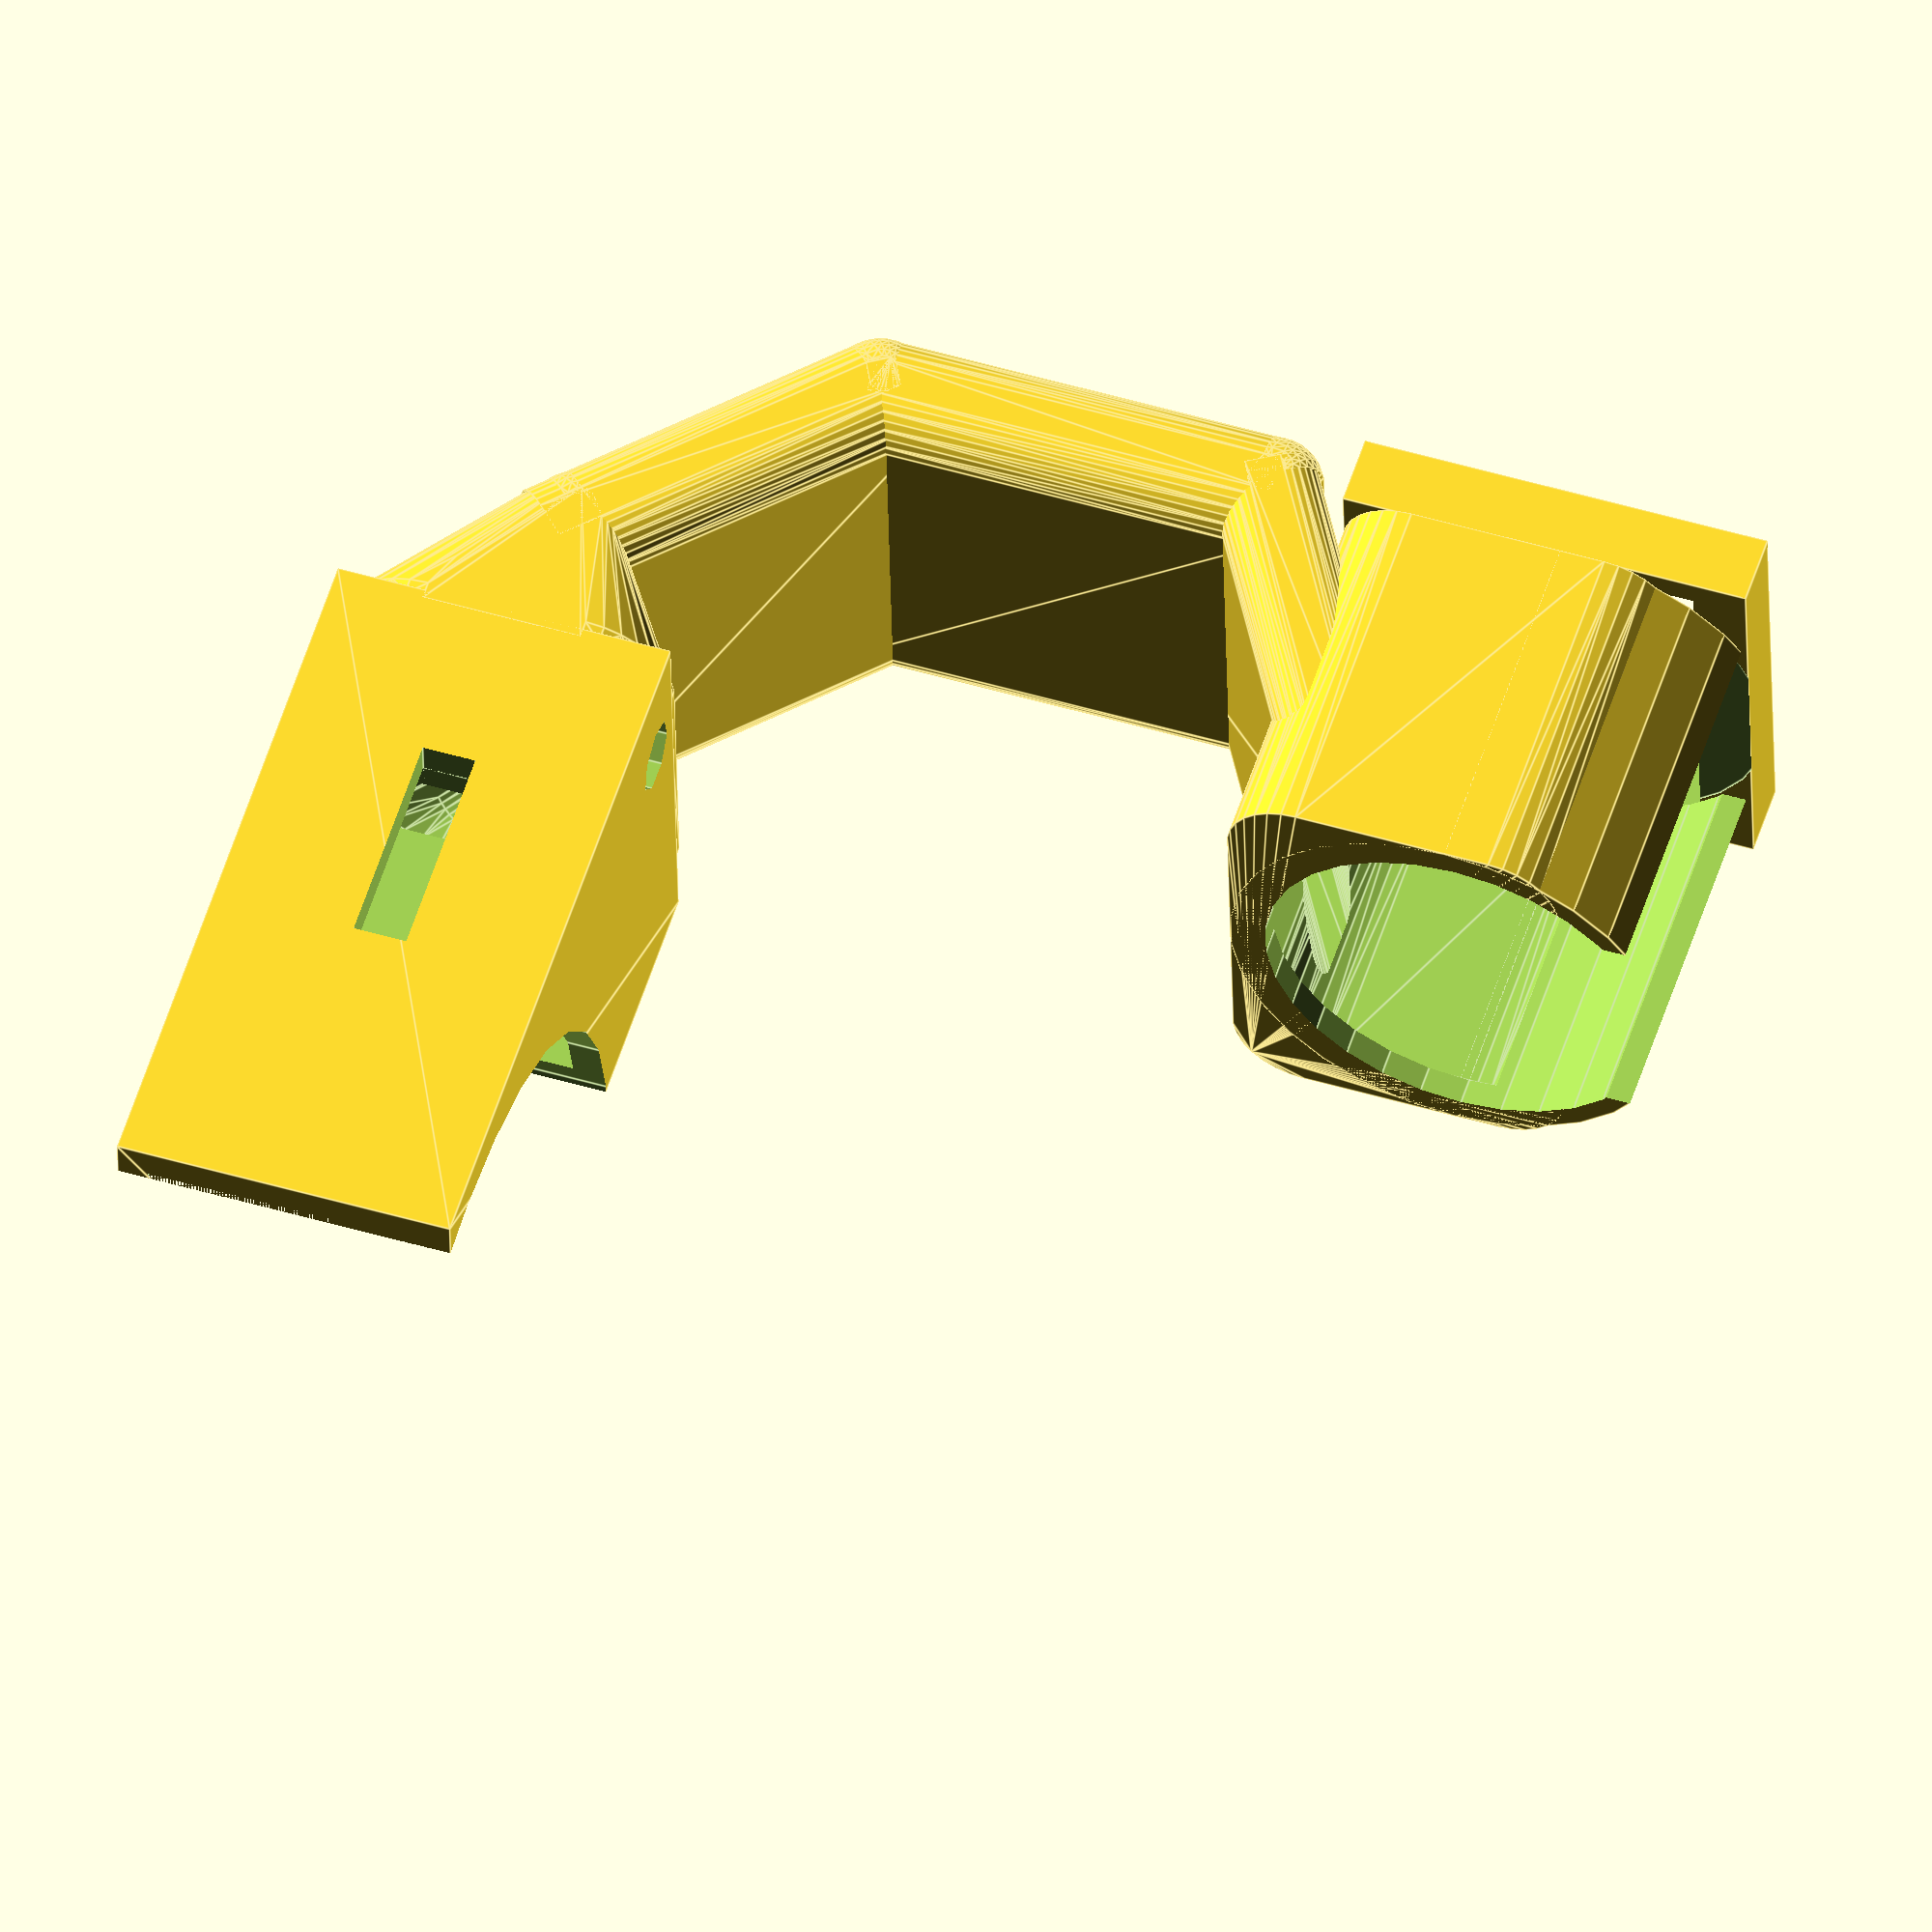
<openscad>


sink_offset=57;
module heat_sink_duct(shell) {
    difference() {
        heat_sink_duct_solid(0);
        heat_sink_duct_solid(shell);

        translate([0,23.5-4,-sink_offset+2.5])
        rotate([90,0,0]) {
            // hotend cutout
            cylinder(h=21.5, d=22, center=true);
            // translate([0,0,7])
            //     cylinder(h=15, d=24, center=true);
        }
    }
}

module smooth_rect(x,y,r) {
    hull() {
        for (X=[-x/2+r,x/2-r]) {
            for (Y=[-y/2+r,y/2-r]) {
                translate([X,Y,0])
                circle(r=r, center=true);
            }
        }
    }
}

module smooth_cube(x,y,z,r) {
    hull() {
        for (X=[-x/2+r,x/2-r]) {
            for (Y=[-y/2+r,y/2-r]) {
                translate([X,Y,0])
                cylinder(r=r, h=z, center=true, $fn=30);
            }
        }
    }
}

module smooth_cube_bend(x, y, r) {
    translate([0, -x/2, -y/2])
    intersection() {
        cube([x*y, x*y, y+1]);
        rotate_extrude()
            translate([x/2, y/2, 0])
            smooth_rect(x, y, r);
    }
}

module heat_sink_bend(shell) {
    r=4;
    depth=5;
    width=14;
    translate([0,21-8-shell,0])
    rotate([90,90,0])
        smooth_cube(width+1-shell*2, 24-shell*2, 8+shell, r);

}

module hsd_slice(y, z, a, length, shell, width=14) {
    r=min(5,width/2.5);
    translate([0,y,z])
    rotate([a,0,0])
    translate([0,shell/2,0]) {
        smooth_cube(24-shell*2, width+1-shell*2, length-2, r);
        if (length>4)
            translate([0,0,-length/2+1.5])
            hull()
            for (theta = [0,-11,-22,-33,-45])
                rotate([theta,0,0])
                    smooth_cube(24-shell*2, (width+1-shell*2)*cos(theta/2), 1, r);
    }
}

module heat_sink_duct_solid(shell) {
    r=4;
    depth=4;
    length=40;

    if (shell==0)
        fan_sleeve();

    translate([0, 27+depth, 0]) {
        hull() {
            hsd_slice(-17-depth-shell, 0, 90, 3, shell,18);
            hsd_slice(-12-depth-shell, 0, 55, 5.9+depth+shell/2, shell, 6-shell);
        }
        hsd_slice(-7.2, -8, 45, 23, shell, 6-shell*2);
        hsd_slice(-0.3, -length/2-6, 0, sink_offset+length-72, shell, 6-shell*2);
        hsd_slice(-9-shell, -length-2, -60, 24, shell, 5-shell*2);

        scoop=19;
        translate([0,-2-scoop/2,-length-11])
        rotate([90,0,0])
            smooth_cube(25-shell*2, 19-shell*2, scoop+2-shell*2, r);
        translate([0,-2-scoop/2,-length-14])
        rotate([90,0,0])
            cylinder(d=25-shell*2, h=scoop+2-shell*2, center=true);
        translate([0,-2-scoop/2,-length-20-shell])
        rotate([90,0,0])
            cube([14+shell/10, 12+shell/10, scoop+2+shell/10], center=true);

        // Add custom support
        translate([0, 1.2, -8-length-5])
        rotate([90,0,0])
            cube([24-shell*2, 23-shell*4, 4+shell/10], center=true);
    }
}

module heat_sink_duct_2() {
    translate([0,10,0])
        rotate([0,-90,0]){
            rect_ducting_bent();
            translate([-10-1.5,12,0])
            rotate([0,0,90])
                rect_duct_fan(25);
        }
}

module duct_2d() {
    difference() {
        circle(d=19+shell*2);
        circle(d=19);
    }
}

module circle_squash(squash, r) {
    displace=r*2*squash;
    hull() {
        translate([r*2*squash,displace,0])
            circle(r=r*(1-squash));
        translate([-r*2*squash,displace,0])
            circle(r=r*(1-squash));
    }
}

module duct_fan_3d(squash, d) {
    rotate([0,90,90])
    linear_extrude(height=1, center=true)
        circle_squash(squash, d/2);
}

module ducting(length) {
    translate([0,length/2,0])
    rotate([0,90,90])
    linear_extrude(height=length, center=true)
        duct_2d();
}

module rect_ducting(length) {
    translate([0,length/2,0])
    difference() {
        // TODO: Use shell; fix size; is this size for the sleeve?
        cube([24,length,19],center=true);
        cube([17,length+0.2,13],center=true);
    }
}

module rect_ducting_bent_solid(d, offset, extra) {
    translate([-offset,0,-offset])
    intersection() {
        rotate_extrude()
            translate([offset,offset,0])
                square([d,d], center=true);
        translate([-extra, -extra, -extra])
            cube([d*2.5, d*2.5, d*2.5]);
    }
}

module rect_duct_fan_solid(length, w, l, s) {
    hull() {
        cube([w+s*2,1,l+s*2], center=true);
        translate([-w/4,length-0.5,0])
            cube([w/2+s*2,1,l*2+s*2], center=true);
    }
}

module rect_duct_fan(length, shell) {
    difference() {
        rect_duct_fan_solid(length, 17, 19, shell);
        translate([0,-0.01,0])
        rect_duct_fan_solid(length+0.1, 17, 19, 0);
    }
}

module duct_fan_solid(length, d, shell) {
    difference() {
        minkowski() {
            hull() {
                duct_fan_3d(0, d);
                translate([0,length-1,0])
                    duct_fan_3d(0.5, d);
            }
            sphere(d=shell, center=true);
        }
        translate([0,-shell-0.01,0])
            cube([50,2*shell+0.02,50], center=true);
        translate([0,length-0.01,0])
            cube([50,2*shell+0.02,50], center=true);
    }
}

module duct_fan(length) {
    d=19;
    difference() {
        duct_fan_solid(length, d, shell*2);
        translate([0,-0.005,0])
        duct_fan_solid(length+0.01, d, 0);
    }
}

module ducting_bent_solid(d, offset, extra) {
    translate([-offset,0,-offset])
    intersection() {
        rotate_extrude()
            translate([offset,offset,0])
                circle(d=d);
        translate([-extra, -extra, -extra])
            cube([d*2.5, d*2.5, d*2.5]);
    }
}

module ducting_bent() {
    difference() {
        ducting_bent_solid(19+2*shell, 12, 0);
        ducting_bent_solid(19, 12, 0.01);
    }
}

module rect_ducting_bent() {
    difference() {
        rect_ducting_bent_solid(19+2*shell, 11, 0);
        rect_ducting_bent_solid(19, 11, 0.01);
    }
}


module fan_sleeve() {
    translate([0,-15,0])
    difference() {
        union() {
            hull() {
                translate([0,0,0])  cube([24,30,19],center=true);
                translate([0,15,0])
                rect_ducting(10);
            }
        }
        translate([6,22,0])
            cylinder(d=4, h=30, center=true);
        // #translate([0,7,0])  cube([17,30,13],center=true);
        translate([0,25,0])
        // rotate([0,90,90])
            cube([17,30,13],center=true);
        translate([0,0,0])  cube([20.2,30,15.5],center=true);
        translate([10,8.749,0]) cube([6,12.5,3],center=true);

        translate([10-24,-12,0])
        cylinder(d=48, h=22, center=true);
    }
}

rotate([-90,0,0])
        heat_sink_duct(1.5);
    // difference() {
    //     heat_sink_duct(1);
    //     heat_sink_duct(0);
    // }

</openscad>
<views>
elev=304.4 azim=268.9 roll=17.5 proj=o view=edges
</views>
